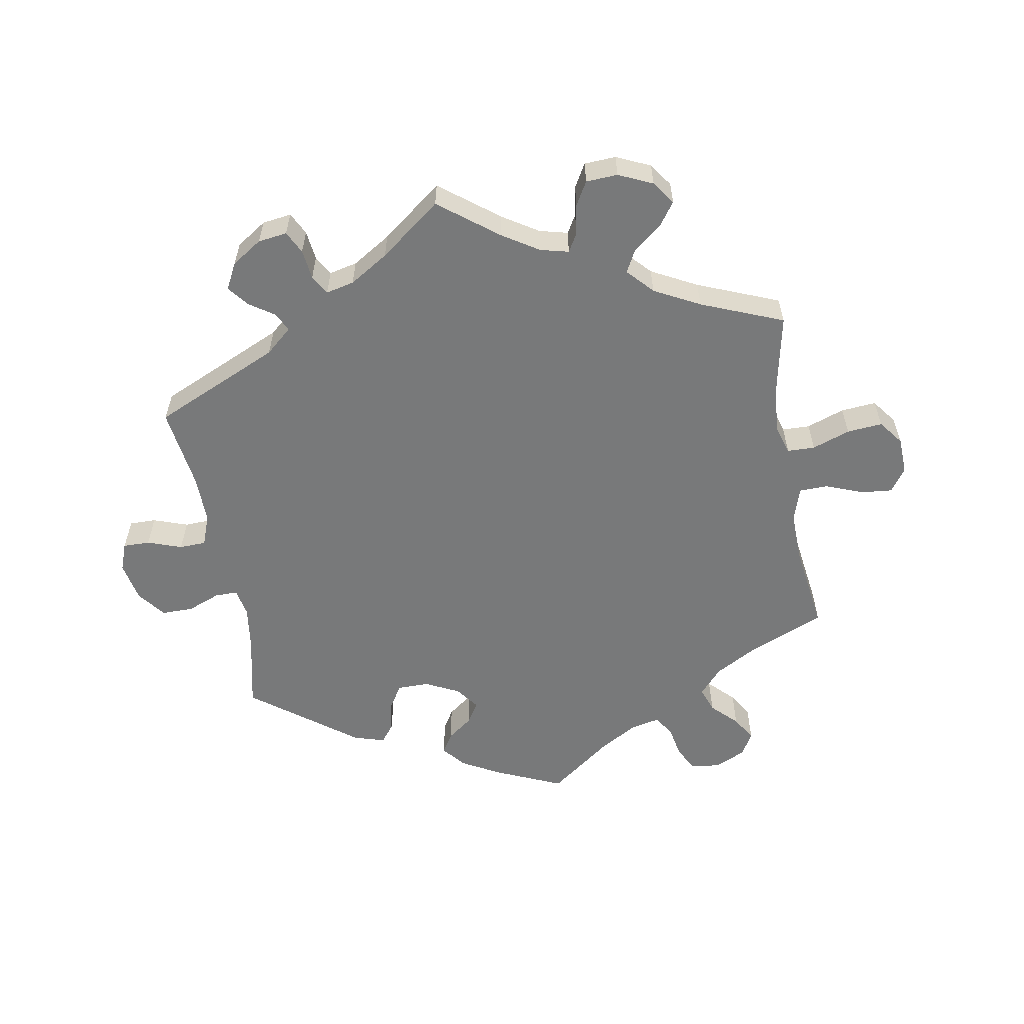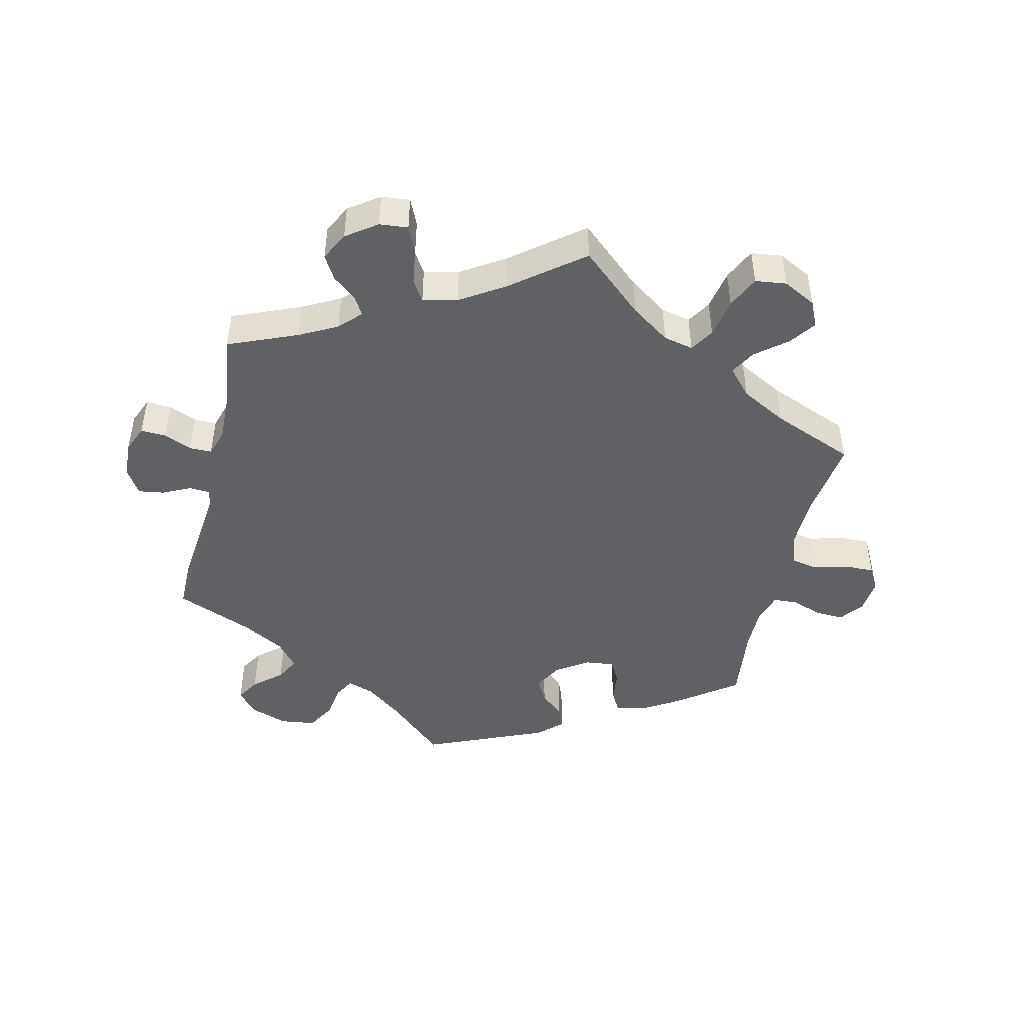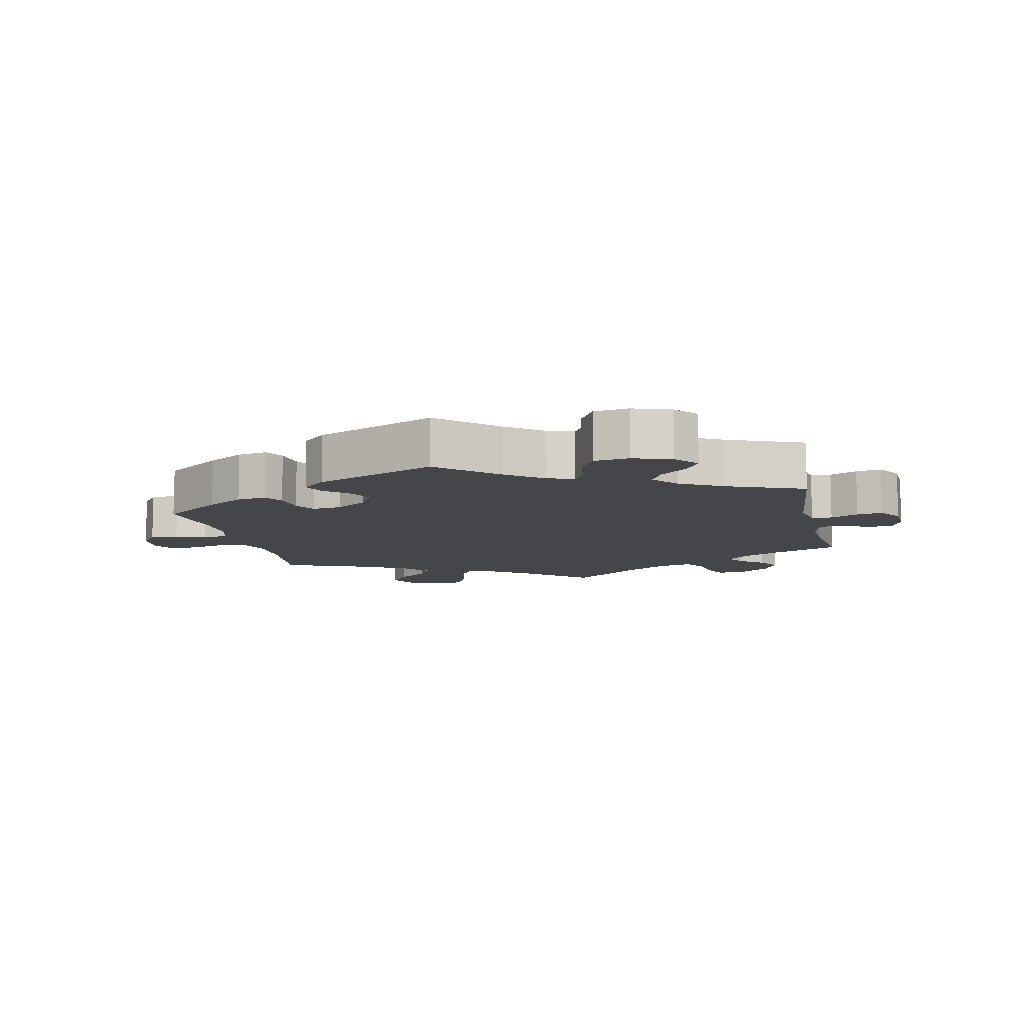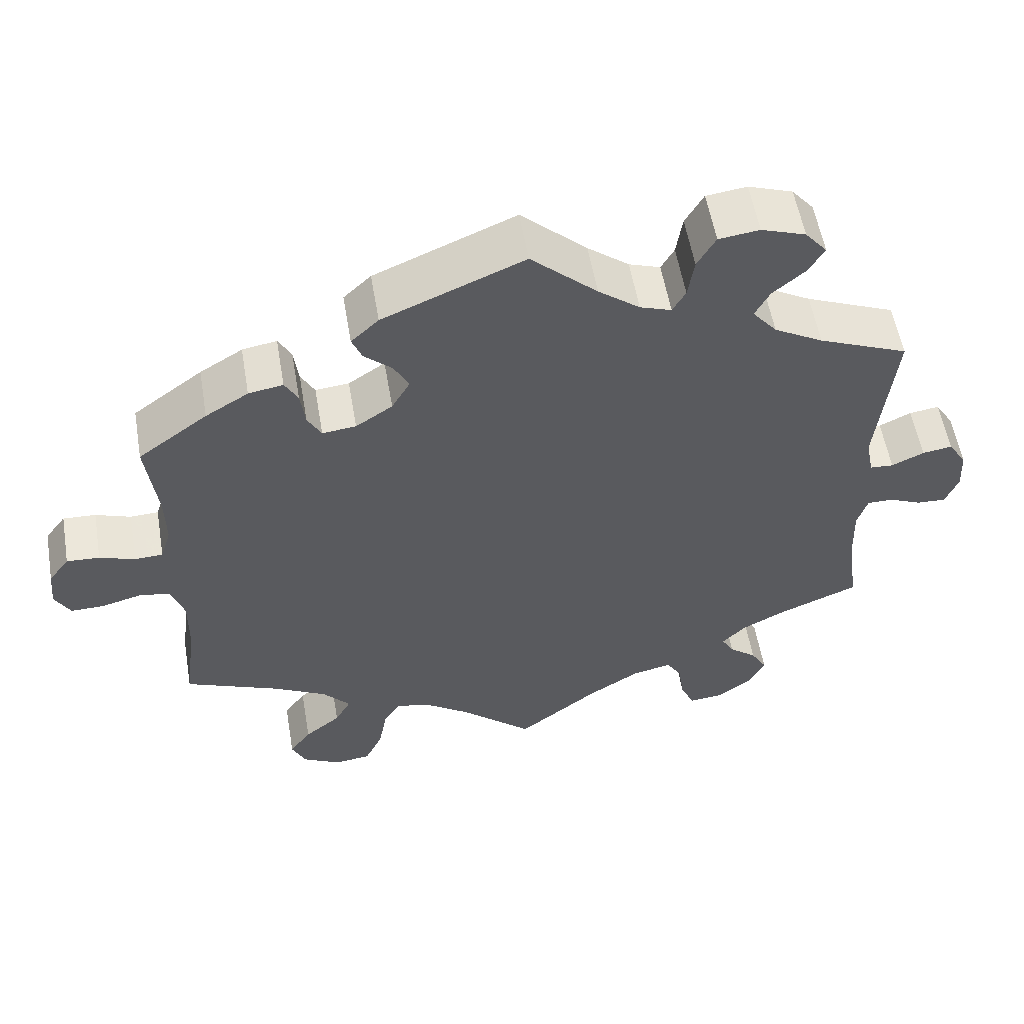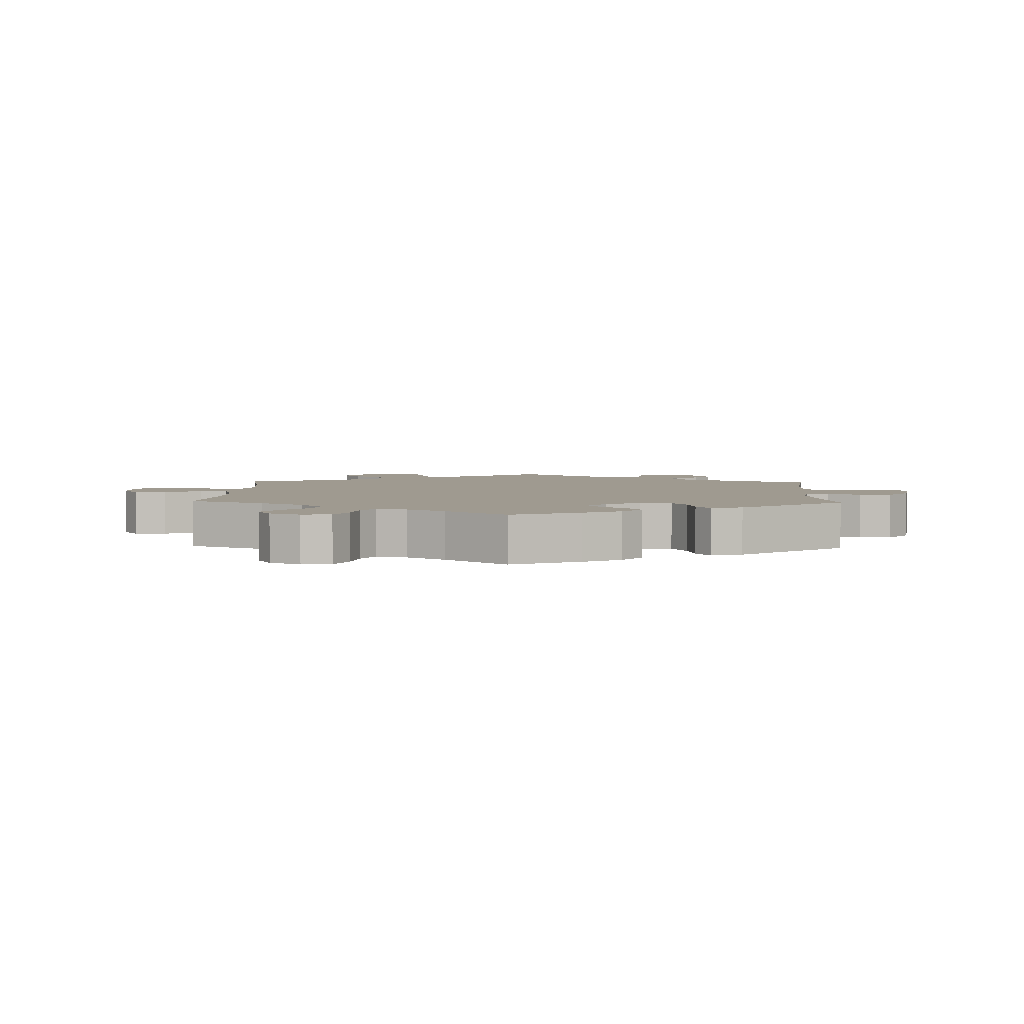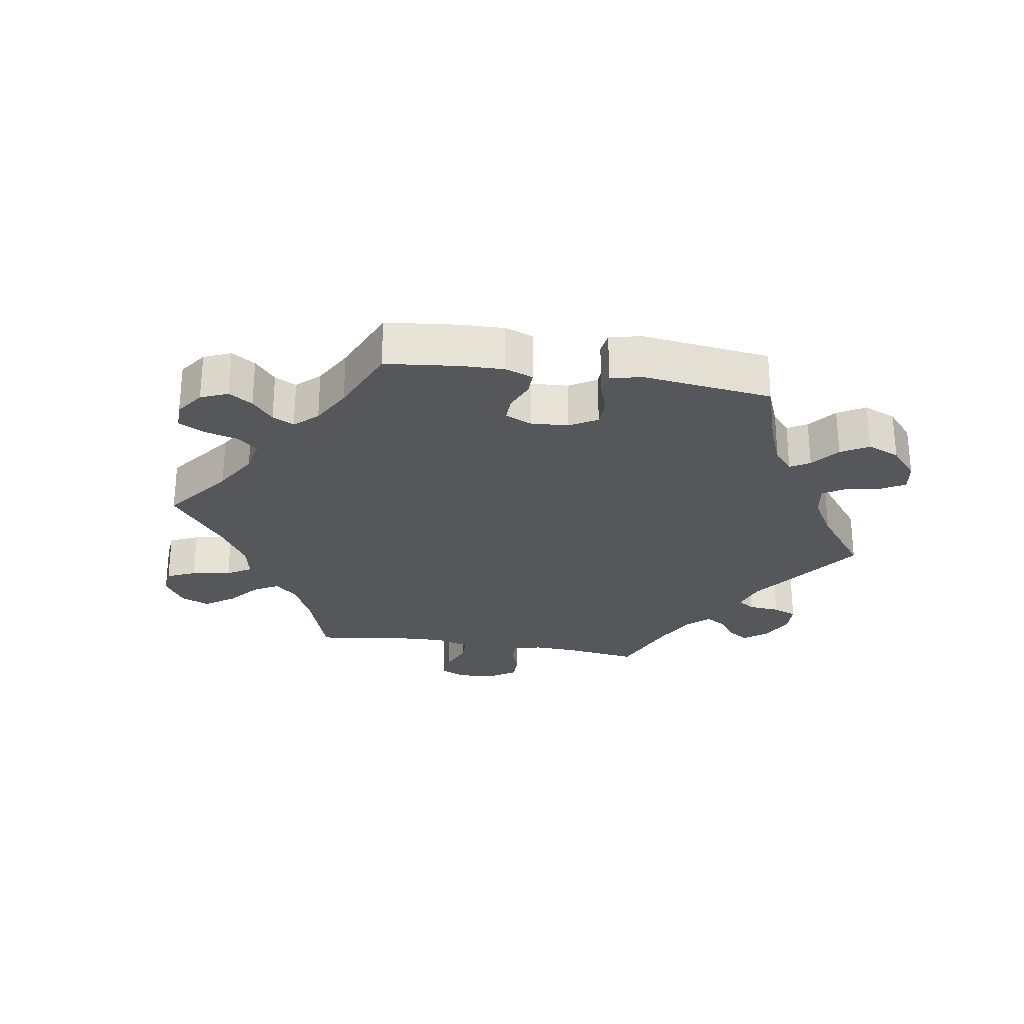
<metadata>
{"format":"obj","ext":"obj","renderer":"f3d","projection":"perspective","resolution":1024,"background":"white","views":[{"elev":-57.7,"azim":130.0,"up":"+Y"},{"elev":-46.3,"azim":166.9,"up":"+Y"},{"elev":-9.8,"azim":12.7,"up":"+Y"},{"elev":56.0,"azim":-9.7,"up":"+Z"},{"elev":3.9,"azim":-57.9,"up":"+Y"},{"elev":-27.0,"azim":-39.3,"up":"+Y"}]}
</metadata>
<code>
v -0.409 0.07 0.356
v -0.353 0.07 0.39
v -0.308 0.07 0.398
v -0.291 0.07 0.367
v -0.285 0.07 0.319
v -0.267 0.07 0.286
v -0.223 0.07 0.291
v -0.175 0.07 0.323
v -0.151 0.07 0.365
v -0.171 0.07 0.402
v -0.207 0.07 0.434
v -0.22 0.07 0.466
v -0.184 0.07 0.5
v 0 0.07 0.578
v 0.086 0.07 0.499
v 0.14 0.07 0.457
v 0.181 0.07 0.443
v 0.198 0.07 0.473
v 0.206 0.07 0.526
v 0.23 0.07 0.568
v 0.283 0.07 0.575
v 0.341 0.07 0.555
v 0.37 0.07 0.52
v 0.349 0.07 0.485
v 0.307 0.07 0.449
v 0.288 0.07 0.413
v 0.32 0.07 0.374
v 0.384 0.07 0.338
v 0.501 0.07 0.29
v 0.479 0.07 0.08
v 0.489 0.07 0.028
v 0.52 0.07 0.026
v 0.562 0.07 0.046
v 0.601 0.07 0.052
v 0.625 0.07 0.014
v 0.628 0.07 -0.041
v 0.611 0.07 -0.082
v 0.573 0.07 -0.08
v 0.531 0.07 -0.062
v 0.497 0.07 -0.062
v 0.484 0.07 -0.104
v 0.486 0.07 -0.173
v 0.501 0.07 -0.289
v 0.397 0.07 -0.332
v 0.34 0.07 -0.362
v 0.309 0.07 -0.394
v 0.325 0.07 -0.422
v 0.361 0.07 -0.451
v 0.382 0.07 -0.487
v 0.36 0.07 -0.53
v 0.314 0.07 -0.563
v 0.271 0.07 -0.567
v 0.253 0.07 -0.527
v 0.245 0.07 -0.473
v 0.225 0.07 -0.441
v 0.173 0.07 -0.453
v 0.107 0.07 -0.495
v 0.001 0.07 -0.578
v -0.093 0.07 -0.495
v -0.152 0.07 -0.454
v -0.197 0.07 -0.444
v -0.219 0.07 -0.48
v -0.23 0.07 -0.54
v -0.253 0.07 -0.589
v -0.3 0.07 -0.595
v -0.35 0.07 -0.569
v -0.368 0.07 -0.53
v -0.34 0.07 -0.491
v -0.293 0.07 -0.453
v -0.272 0.07 -0.415
v -0.308 0.07 -0.375
v -0.377 0.07 -0.338
v -0.501 0.07 -0.288
v -0.485 0.07 -0.164
v -0.484 0.07 -0.088
v -0.501 0.07 -0.038
v -0.541 0.07 -0.031
v -0.593 0.07 -0.045
v -0.637 0.07 -0.046
v -0.657 0.07 -0.01
v -0.652 0.07 0.041
v -0.625 0.07 0.077
v -0.582 0.07 0.075
v -0.536 0.07 0.059
v -0.499 0.07 0.061
v -0.485 0.07 0.106
v -0.486 0.07 0.174
v -0.5 0.07 0.289
v -0.409 0 0.356
v -0.353 0 0.39
v -0.308 0 0.398
v -0.291 0 0.367
v -0.285 0 0.319
v -0.267 0 0.286
v -0.223 0 0.291
v -0.175 0 0.323
v -0.151 0 0.365
v -0.171 0 0.402
v -0.207 0 0.434
v -0.22 0 0.466
v -0.184 0 0.5
v 0 0 0.578
v 0.086 0 0.499
v 0.14 0 0.457
v 0.181 0 0.443
v 0.198 0 0.473
v 0.206 0 0.526
v 0.23 0 0.568
v 0.283 0 0.575
v 0.341 0 0.555
v 0.37 0 0.52
v 0.349 0 0.485
v 0.307 0 0.449
v 0.288 0 0.413
v 0.32 0 0.374
v 0.384 0 0.338
v 0.501 0 0.29
v 0.479 0 0.08
v 0.489 0 0.028
v 0.52 0 0.026
v 0.562 0 0.046
v 0.601 0 0.052
v 0.625 0 0.014
v 0.628 0 -0.041
v 0.611 0 -0.082
v 0.573 0 -0.08
v 0.531 0 -0.062
v 0.497 0 -0.062
v 0.484 0 -0.104
v 0.486 0 -0.173
v 0.501 0 -0.289
v 0.397 0 -0.332
v 0.34 0 -0.362
v 0.309 0 -0.394
v 0.325 0 -0.422
v 0.361 0 -0.451
v 0.382 0 -0.487
v 0.36 0 -0.53
v 0.314 0 -0.563
v 0.271 0 -0.567
v 0.253 0 -0.527
v 0.245 0 -0.473
v 0.225 0 -0.441
v 0.173 0 -0.453
v 0.107 0 -0.495
v 0.001 0 -0.578
v -0.093 0 -0.495
v -0.152 0 -0.454
v -0.197 0 -0.444
v -0.219 0 -0.48
v -0.23 0 -0.54
v -0.253 0 -0.589
v -0.3 0 -0.595
v -0.35 0 -0.569
v -0.368 0 -0.53
v -0.34 0 -0.491
v -0.293 0 -0.453
v -0.272 0 -0.415
v -0.308 0 -0.375
v -0.377 0 -0.338
v -0.501 0 -0.288
v -0.485 0 -0.164
v -0.484 0 -0.088
v -0.501 0 -0.038
v -0.541 0 -0.031
v -0.593 0 -0.045
v -0.637 0 -0.046
v -0.657 0 -0.01
v -0.652 0 0.041
v -0.625 0 0.077
v -0.582 0 0.075
v -0.536 0 0.059
v -0.499 0 0.061
v -0.485 0 0.106
v -0.486 0 0.174
v -0.5 0 0.289
f 87 88 1 2
f 86 87 2 3
f 85 86 3 4
f 81 82 83 84
f 81 84 85
f 80 81 85
f 77 78 79 80
f 76 77 80 85
f 75 76 85 4
f 72 73 74
f 71 72 74 75
f 70 71 75 4
f 66 67 68 69
f 66 69 70
f 65 66 70
f 62 63 64 65
f 61 62 65 70
f 60 61 70
f 57 58 59
f 56 57 59 60
f 55 56 60 70
f 51 52 53 54
f 51 54 55
f 50 51 55
f 47 48 49 50
f 46 47 50 55
f 45 46 55 70
f 42 43 44
f 41 42 44 45
f 40 41 45 70
f 36 37 38 39
f 36 39 40
f 35 36 40
f 32 33 34 35
f 31 32 35 40
f 30 31 40 70
f 28 29 30 70
f 22 23 24 25
f 22 25 26
f 21 22 26
f 18 19 20 21
f 17 18 21 26
f 12 13 14 15
f 10 11 12 15
f 9 10 15 16
f 8 9 16 17
f 70 4 5
f 70 5 6
f 27 28 70
f 7 8 17 26
f 7 26 27 70
f 6 7 70
f 90 89 176 175
f 91 90 175 174
f 92 91 174 173
f 172 171 170 169
f 173 172 169
f 173 169 168
f 168 167 166 165
f 173 168 165 164
f 92 173 164 163
f 162 161 160
f 163 162 160 159
f 92 163 159 158
f 157 156 155 154
f 158 157 154
f 158 154 153
f 153 152 151 150
f 158 153 150 149
f 158 149 148
f 147 146 145
f 148 147 145 144
f 158 148 144 143
f 142 141 140 139
f 143 142 139
f 143 139 138
f 138 137 136 135
f 143 138 135 134
f 158 143 134 133
f 132 131 130
f 133 132 130 129
f 158 133 129 128
f 127 126 125 124
f 128 127 124
f 128 124 123
f 123 122 121 120
f 128 123 120 119
f 158 128 119 118
f 158 118 117 116
f 113 112 111 110
f 114 113 110
f 114 110 109
f 109 108 107 106
f 114 109 106 105
f 103 102 101 100
f 103 100 99 98
f 104 103 98 97
f 105 104 97 96
f 93 92 158
f 94 93 158
f 158 116 115
f 114 105 96 95
f 158 115 114 95
f 158 95 94
f 1 89 90 2
f 2 90 91 3
f 3 91 92 4
f 4 92 93 5
f 5 93 94 6
f 6 94 95 7
f 7 95 96 8
f 8 96 97 9
f 9 97 98 10
f 10 98 99 11
f 11 99 100 12
f 12 100 101 13
f 13 101 102 14
f 14 102 103 15
f 15 103 104 16
f 16 104 105 17
f 17 105 106 18
f 18 106 107 19
f 19 107 108 20
f 20 108 109 21
f 21 109 110 22
f 22 110 111 23
f 23 111 112 24
f 24 112 113 25
f 25 113 114 26
f 26 114 115 27
f 27 115 116 28
f 28 116 117 29
f 29 117 118 30
f 30 118 119 31
f 31 119 120 32
f 32 120 121 33
f 33 121 122 34
f 34 122 123 35
f 35 123 124 36
f 36 124 125 37
f 37 125 126 38
f 38 126 127 39
f 39 127 128 40
f 40 128 129 41
f 41 129 130 42
f 42 130 131 43
f 43 131 132 44
f 44 132 133 45
f 45 133 134 46
f 46 134 135 47
f 47 135 136 48
f 48 136 137 49
f 49 137 138 50
f 50 138 139 51
f 51 139 140 52
f 52 140 141 53
f 53 141 142 54
f 54 142 143 55
f 55 143 144 56
f 56 144 145 57
f 57 145 146 58
f 58 146 147 59
f 59 147 148 60
f 60 148 149 61
f 61 149 150 62
f 62 150 151 63
f 63 151 152 64
f 64 152 153 65
f 65 153 154 66
f 66 154 155 67
f 67 155 156 68
f 68 156 157 69
f 69 157 158 70
f 70 158 159 71
f 71 159 160 72
f 72 160 161 73
f 73 161 162 74
f 74 162 163 75
f 75 163 164 76
f 76 164 165 77
f 77 165 166 78
f 78 166 167 79
f 79 167 168 80
f 80 168 169 81
f 81 169 170 82
f 82 170 171 83
f 83 171 172 84
f 84 172 173 85
f 85 173 174 86
f 86 174 175 87
f 87 175 176 88
f 88 176 89 1

</code>
